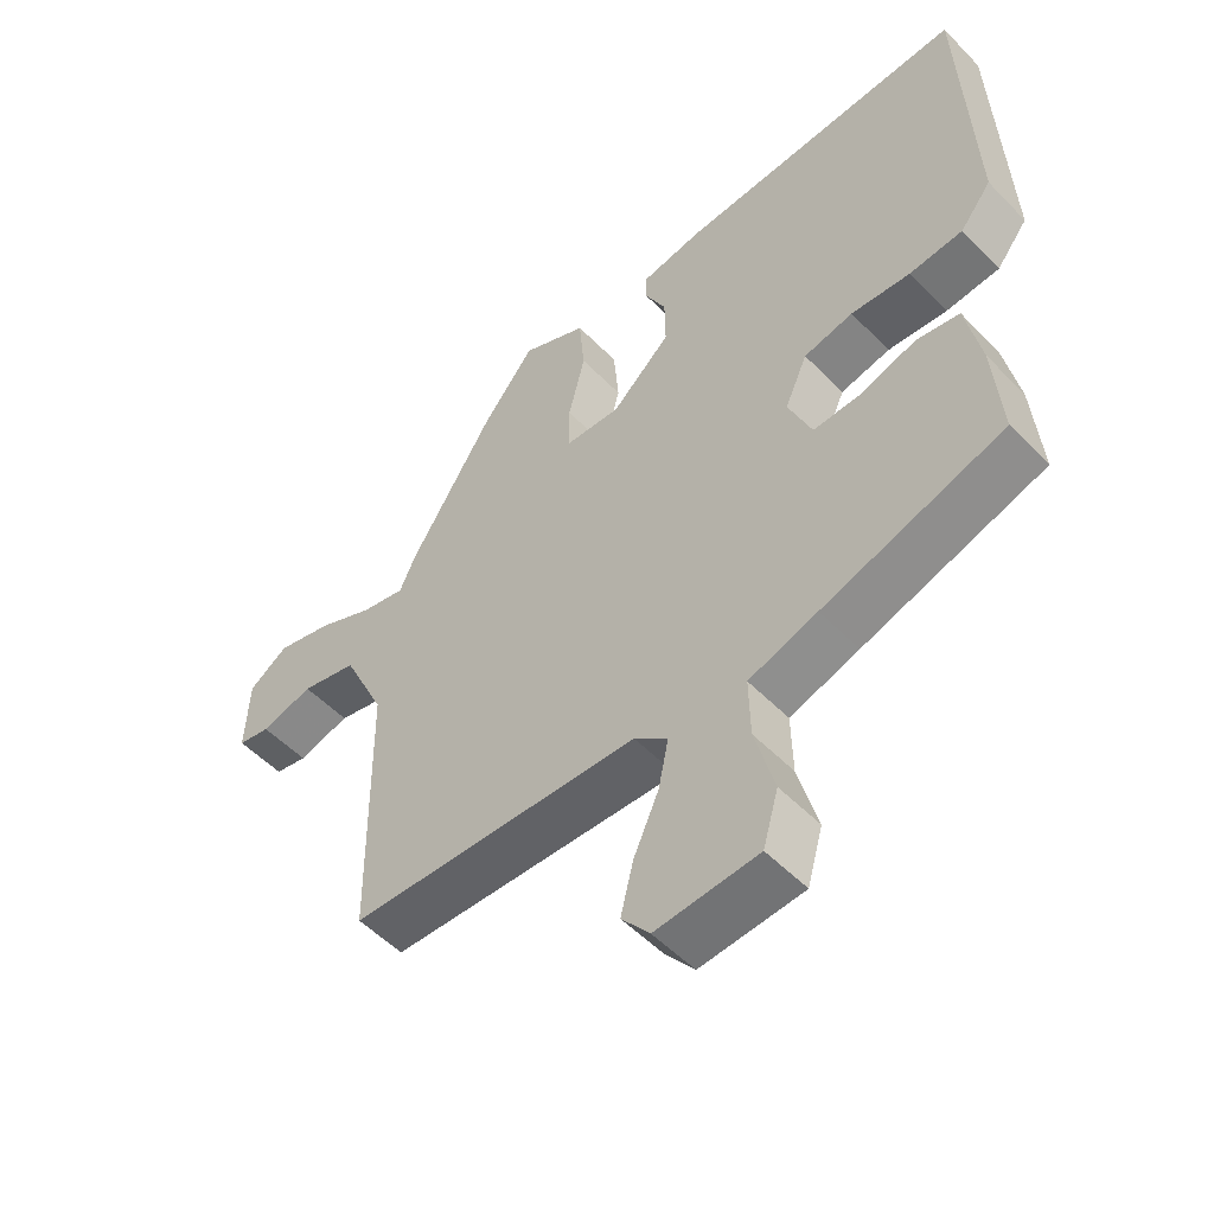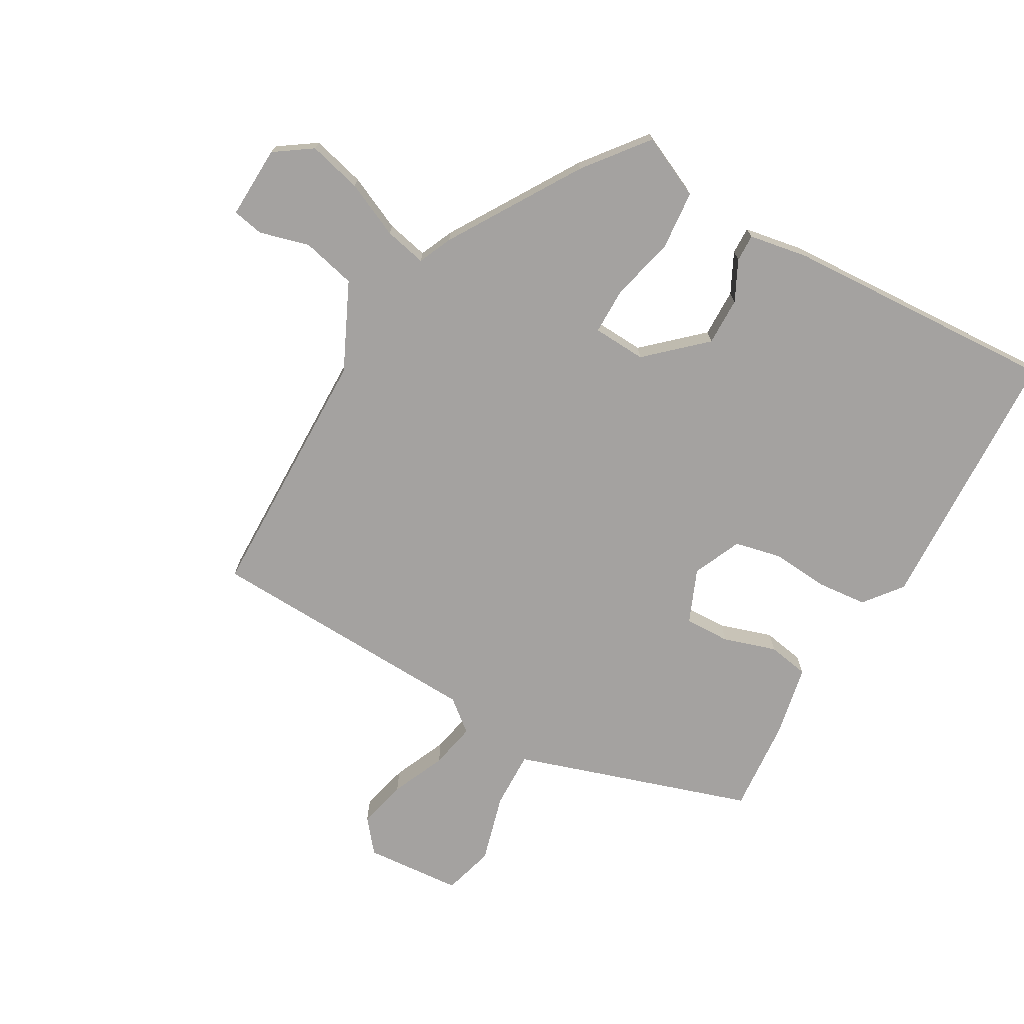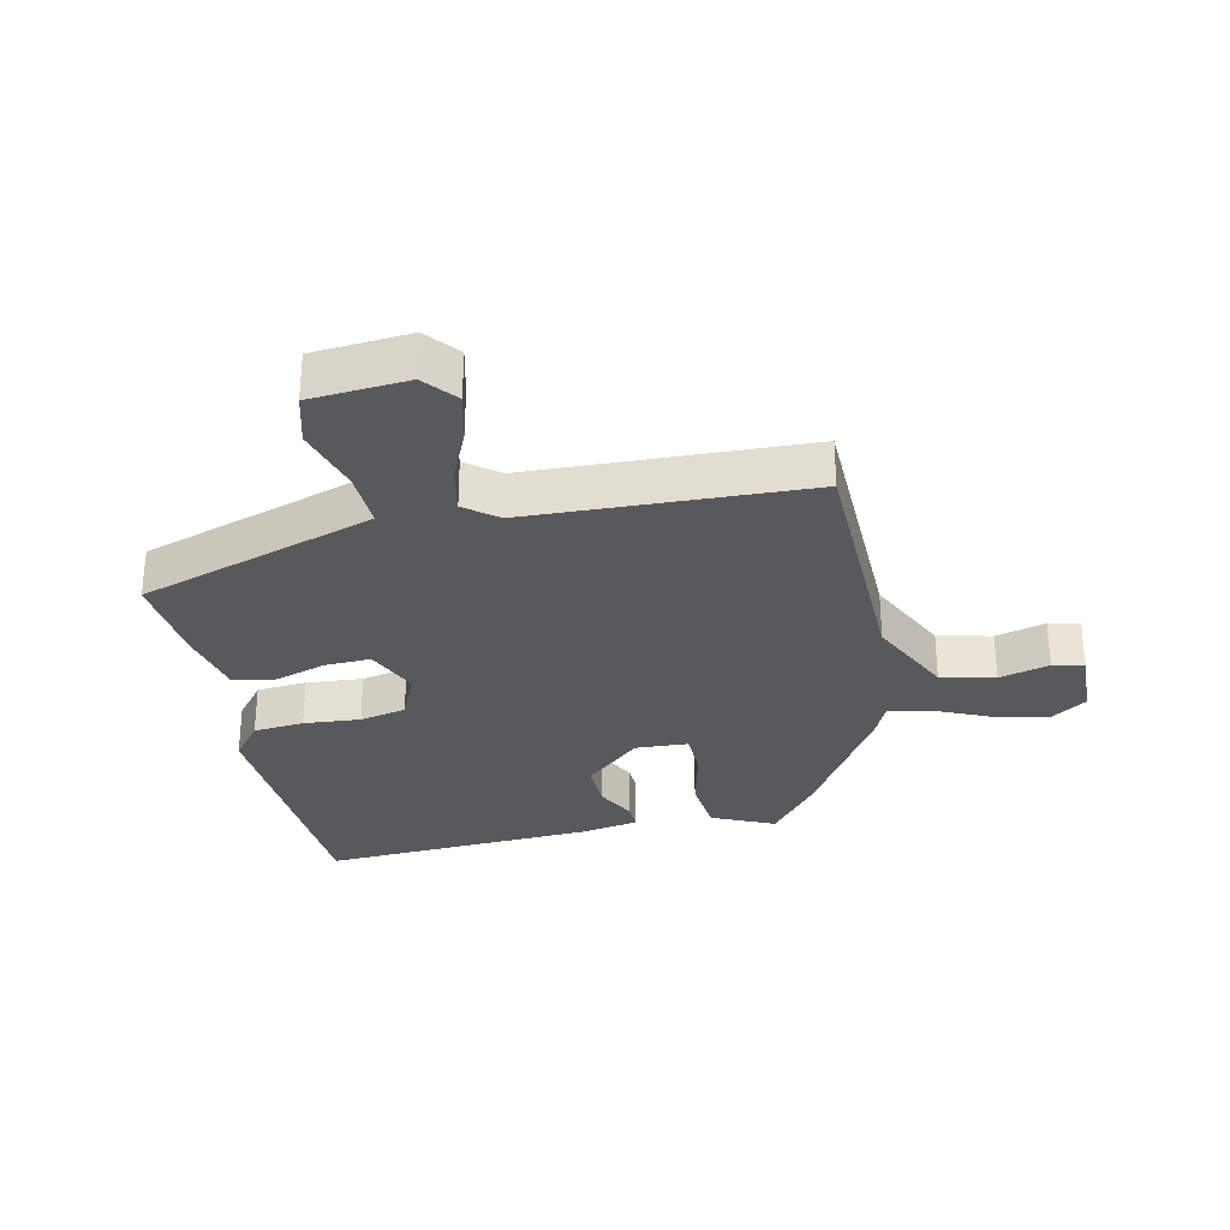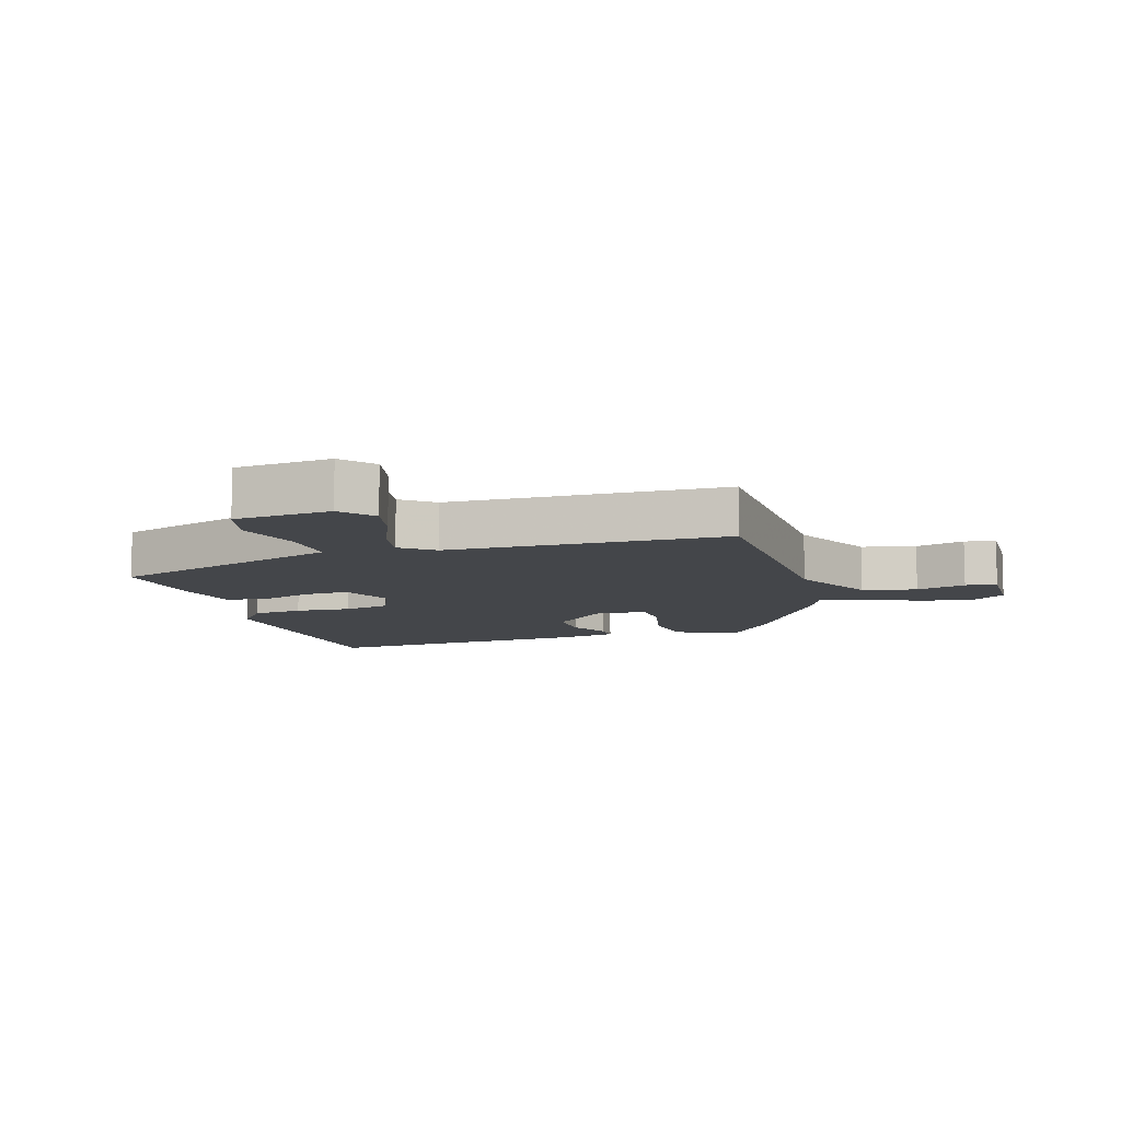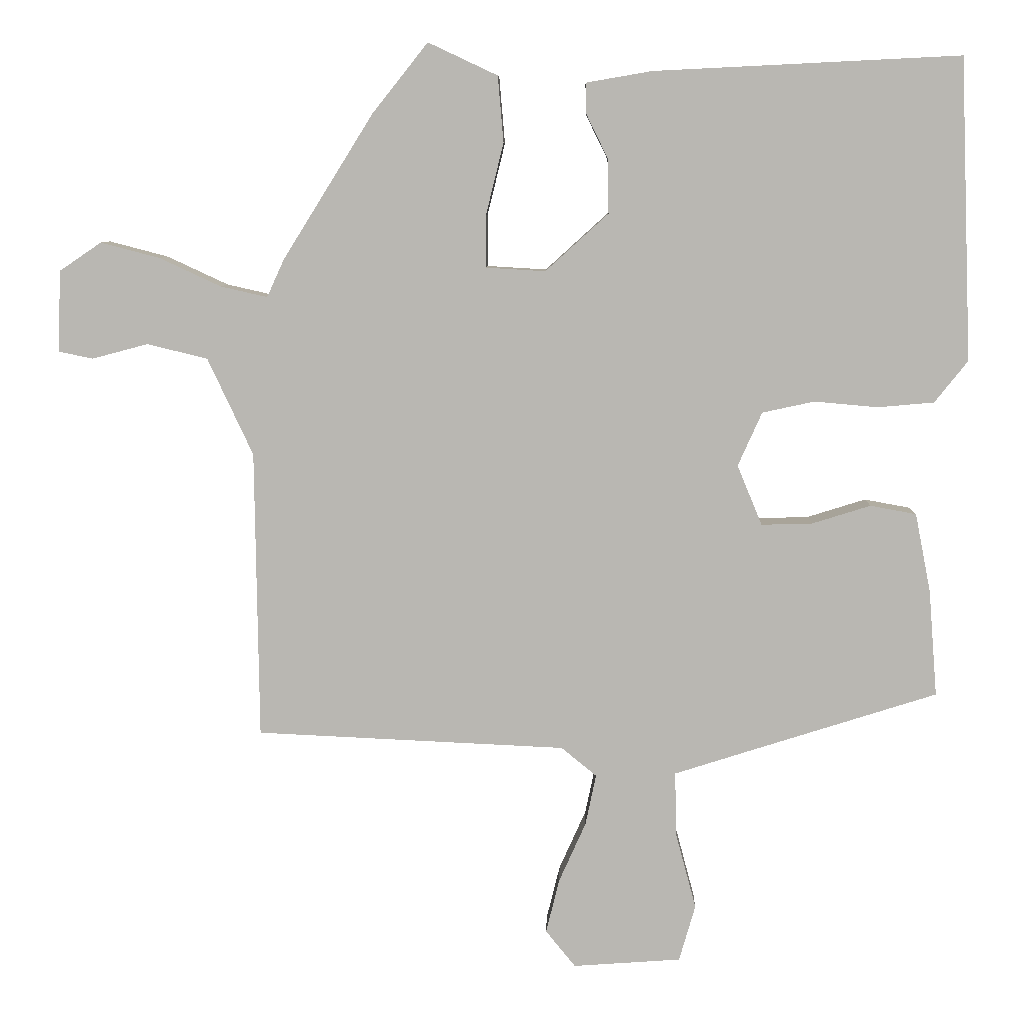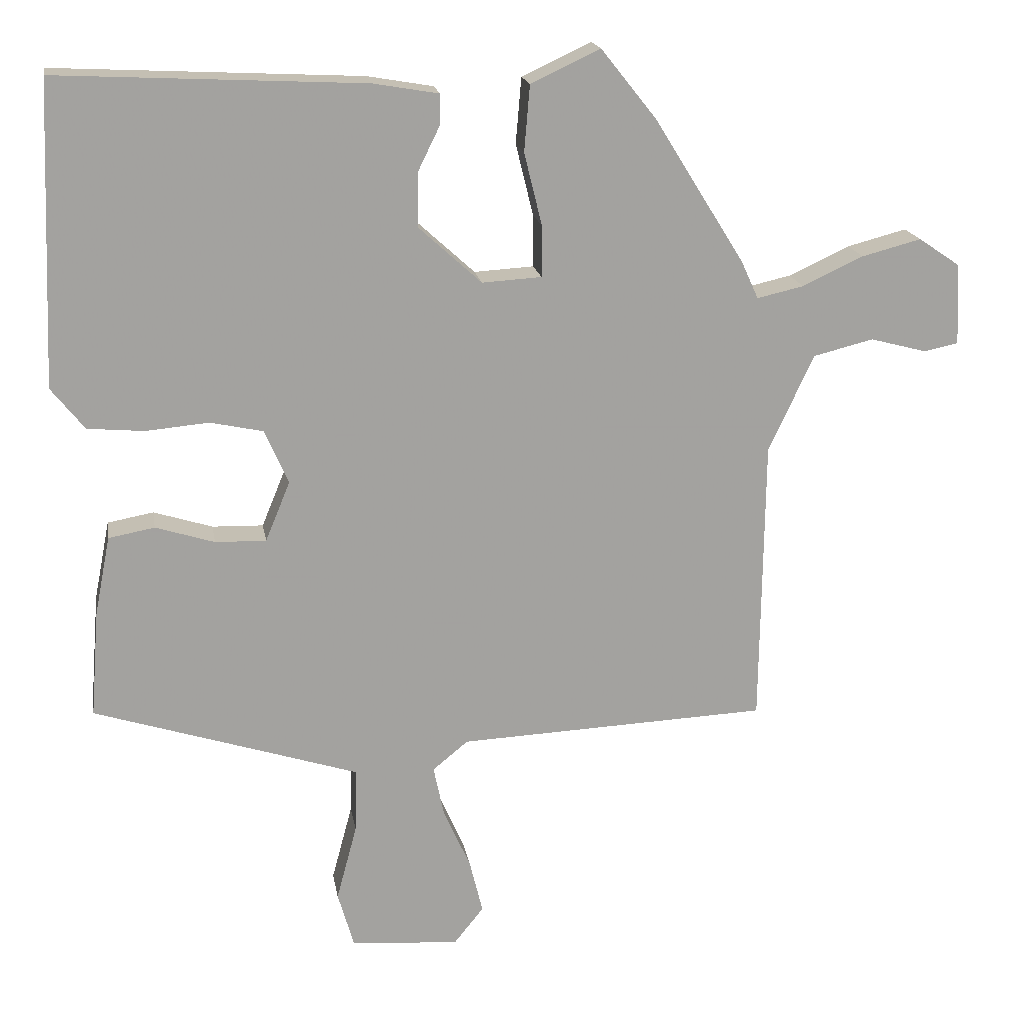
<metadata>
{"format":"obj","ext":"obj","renderer":"f3d","projection":"perspective","resolution":1024,"background":"white","views":[{"elev":-52.7,"azim":42.6,"up":"+Z"},{"elev":-72.7,"azim":-29.4,"up":"+Y"},{"elev":-29.9,"azim":-167.2,"up":"+Y"},{"elev":-9.4,"azim":-161.9,"up":"+Y"},{"elev":7.6,"azim":1.5,"up":"+Z"},{"elev":18.0,"azim":170.6,"up":"+Z"}]}
</metadata>
<code>
v -0.495 0.07 -0.455
v -0.5 0.07 -0.048
v -0.564 0.07 0.089
v -0.649 0.07 0.11
v -0.728 0.07 0.089
v -0.777 0.07 0.099
v -0.772 0.07 0.214
v -0.713 0.07 0.254
v -0.629 0.07 0.232
v -0.543 0.07 0.192
v -0.477 0.07 0.177
v -0.453 0.07 0.23
v -0.325 0.07 0.435
v -0.247 0.07 0.533
v -0.149 0.07 0.487
v -0.141 0.07 0.394
v -0.166 0.07 0.292
v -0.166 0.07 0.219
v -0.082 0.07 0.214
v 0.007 0.07 0.295
v 0.006 0.07 0.371
v -0.025 0.07 0.434
v -0.026 0.07 0.477
v 0.067 0.07 0.493
v 0.5 0.07 0.514
v 0.517 0.07 0.088
v 0.47 0.07 0.029
v 0.39 0.07 0.022
v 0.301 0.07 0.03
v 0.227 0.07 0.014
v 0.193 0.07 -0.062
v 0.228 0.07 -0.147
v 0.3 0.07 -0.145
v 0.383 0.07 -0.119
v 0.448 0.07 -0.131
v 0.47 0.07 -0.243
v 0.482 0.07 -0.393
v 0.211 0.07 -0.479
v 0.108 0.07 -0.512
v 0.11 0.07 -0.603
v 0.139 0.07 -0.711
v 0.116 0.07 -0.791
v -0.037 0.07 -0.802
v -0.079 0.07 -0.75
v -0.06 0.07 -0.673
v -0.022 0.07 -0.588
v -0.007 0.07 -0.516
v -0.057 0.07 -0.475
v -0.495 0 -0.455
v -0.5 0 -0.048
v -0.564 0 0.089
v -0.649 0 0.11
v -0.728 0 0.089
v -0.777 0 0.099
v -0.772 0 0.214
v -0.713 0 0.254
v -0.629 0 0.232
v -0.543 0 0.192
v -0.477 0 0.177
v -0.453 0 0.23
v -0.325 0 0.435
v -0.247 0 0.533
v -0.149 0 0.487
v -0.141 0 0.394
v -0.166 0 0.292
v -0.166 0 0.219
v -0.082 0 0.214
v 0.007 0 0.295
v 0.006 0 0.371
v -0.025 0 0.434
v -0.026 0 0.477
v 0.067 0 0.493
v 0.5 0 0.514
v 0.517 0 0.088
v 0.47 0 0.029
v 0.39 0 0.022
v 0.301 0 0.03
v 0.227 0 0.014
v 0.193 0 -0.062
v 0.228 0 -0.147
v 0.3 0 -0.145
v 0.383 0 -0.119
v 0.448 0 -0.131
v 0.47 0 -0.243
v 0.482 0 -0.393
v 0.211 0 -0.479
v 0.108 0 -0.512
v 0.11 0 -0.603
v 0.139 0 -0.711
v 0.116 0 -0.791
v -0.037 0 -0.802
v -0.079 0 -0.75
v -0.06 0 -0.673
v -0.022 0 -0.588
v -0.007 0 -0.516
v -0.057 0 -0.475
f 44 45 46
f 43 44 46
f 42 43 46
f 41 42 46
f 40 41 46
f 39 40 46 47
f 38 39 47 48
f 38 48 1
f 37 38 1
f 36 37 1
f 35 36 1
f 34 35 1
f 33 34 1
f 27 28 29
f 26 27 29
f 25 26 29
f 24 25 29
f 23 24 29
f 22 23 29
f 21 22 29
f 20 21 29 30
f 19 20 30 31
f 15 16 17
f 14 15 17
f 13 14 17
f 12 13 17
f 11 12 17
f 11 17 18
f 8 9 10
f 7 8 10
f 6 7 10
f 5 6 10
f 4 5 10
f 3 4 10 11
f 19 31 32
f 18 19 32
f 11 18 32
f 3 11 32
f 2 3 32
f 1 2 32
f 1 32 33
f 94 93 92
f 94 92 91
f 94 91 90
f 94 90 89
f 94 89 88
f 95 94 88 87
f 96 95 87 86
f 49 96 86
f 49 86 85
f 49 85 84
f 49 84 83
f 49 83 82
f 49 82 81
f 77 76 75
f 77 75 74
f 77 74 73
f 77 73 72
f 77 72 71
f 77 71 70
f 77 70 69
f 78 77 69 68
f 79 78 68 67
f 65 64 63
f 65 63 62
f 65 62 61
f 65 61 60
f 65 60 59
f 66 65 59
f 58 57 56
f 58 56 55
f 58 55 54
f 58 54 53
f 58 53 52
f 59 58 52 51
f 80 79 67
f 80 67 66
f 80 66 59
f 80 59 51
f 80 51 50
f 80 50 49
f 81 80 49
f 1 49 50 2
f 2 50 51 3
f 3 51 52 4
f 4 52 53 5
f 5 53 54 6
f 6 54 55 7
f 7 55 56 8
f 8 56 57 9
f 9 57 58 10
f 10 58 59 11
f 11 59 60 12
f 12 60 61 13
f 13 61 62 14
f 14 62 63 15
f 15 63 64 16
f 16 64 65 17
f 17 65 66 18
f 18 66 67 19
f 19 67 68 20
f 20 68 69 21
f 21 69 70 22
f 22 70 71 23
f 23 71 72 24
f 24 72 73 25
f 25 73 74 26
f 26 74 75 27
f 27 75 76 28
f 28 76 77 29
f 29 77 78 30
f 30 78 79 31
f 31 79 80 32
f 32 80 81 33
f 33 81 82 34
f 34 82 83 35
f 35 83 84 36
f 36 84 85 37
f 37 85 86 38
f 38 86 87 39
f 39 87 88 40
f 40 88 89 41
f 41 89 90 42
f 42 90 91 43
f 43 91 92 44
f 44 92 93 45
f 45 93 94 46
f 46 94 95 47
f 47 95 96 48
f 48 96 49 1

</code>
